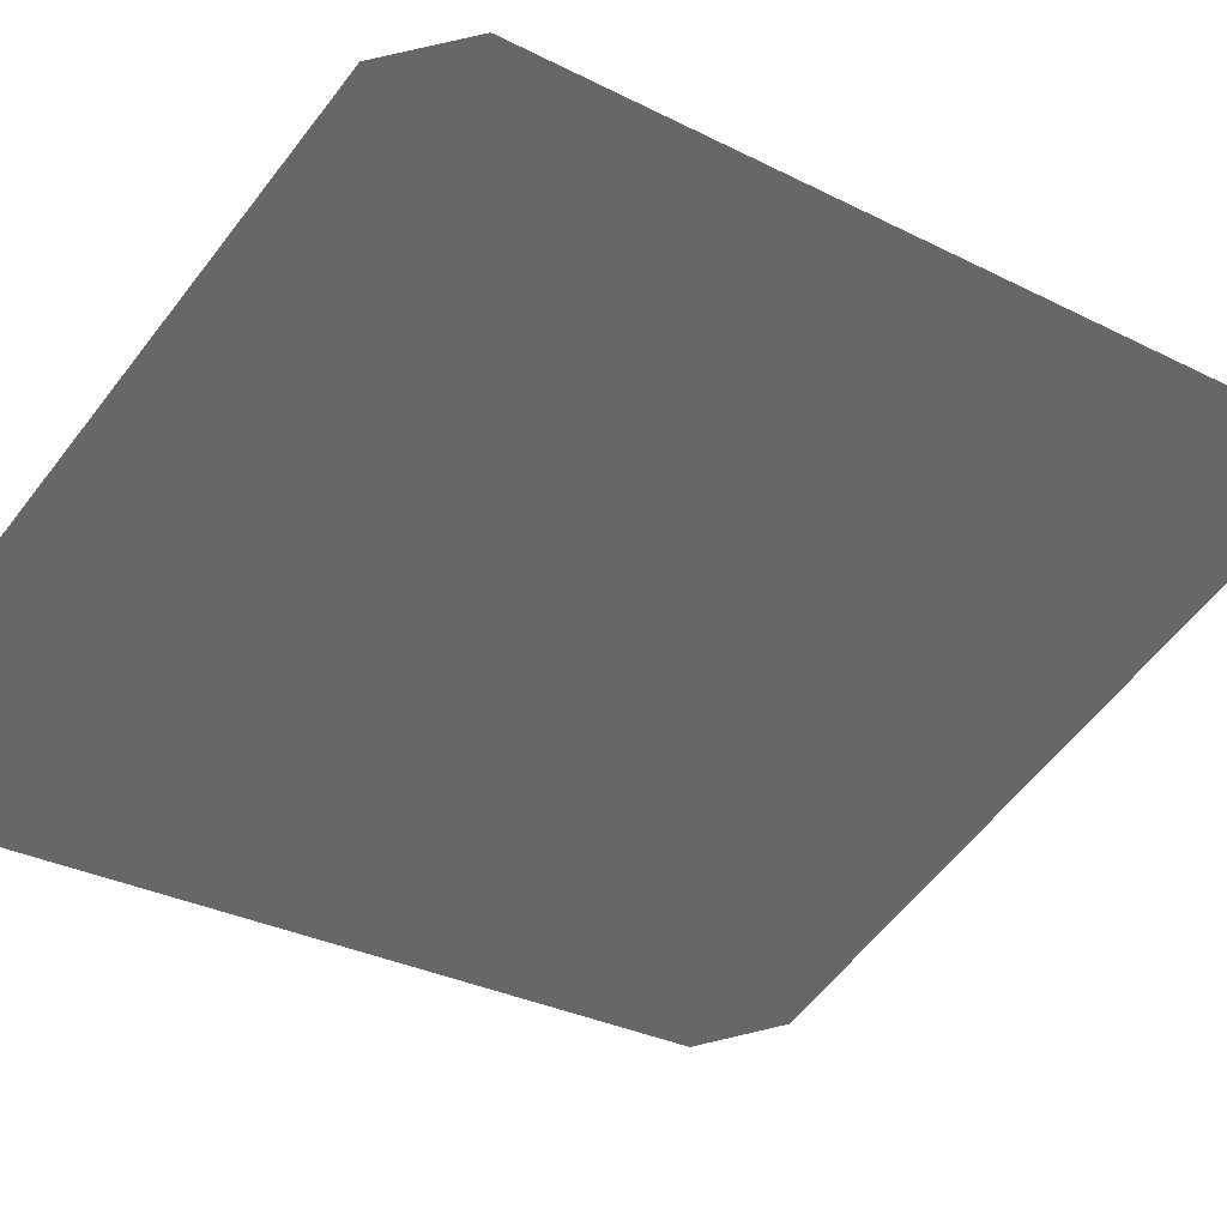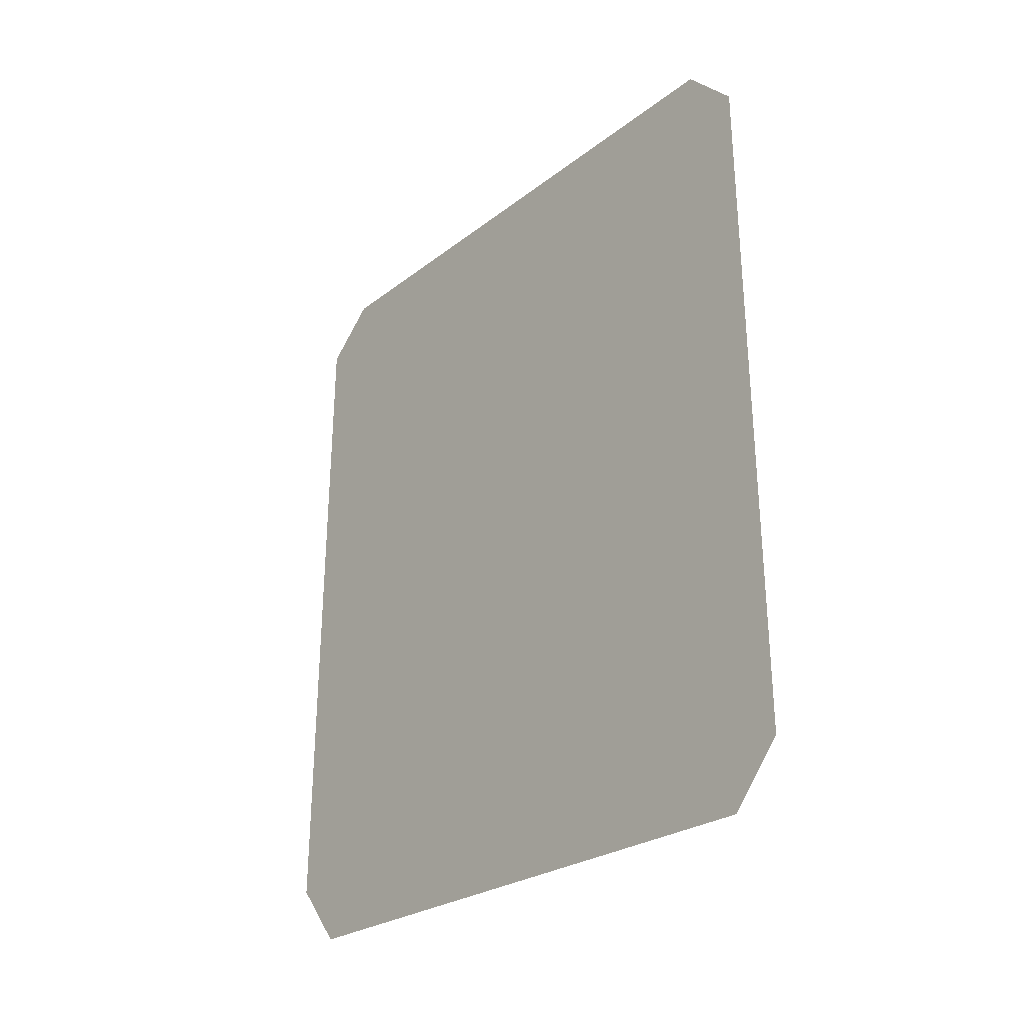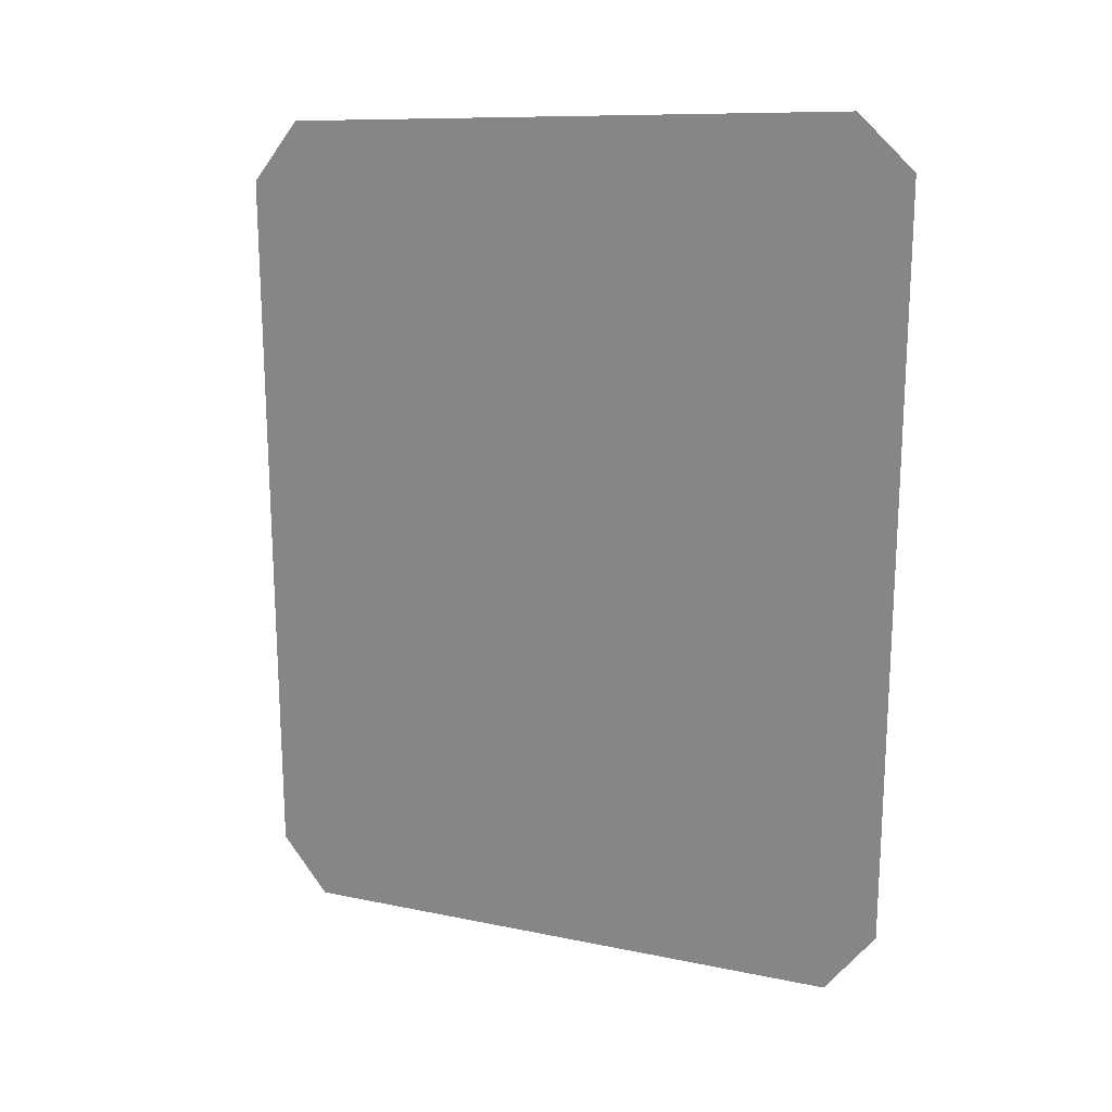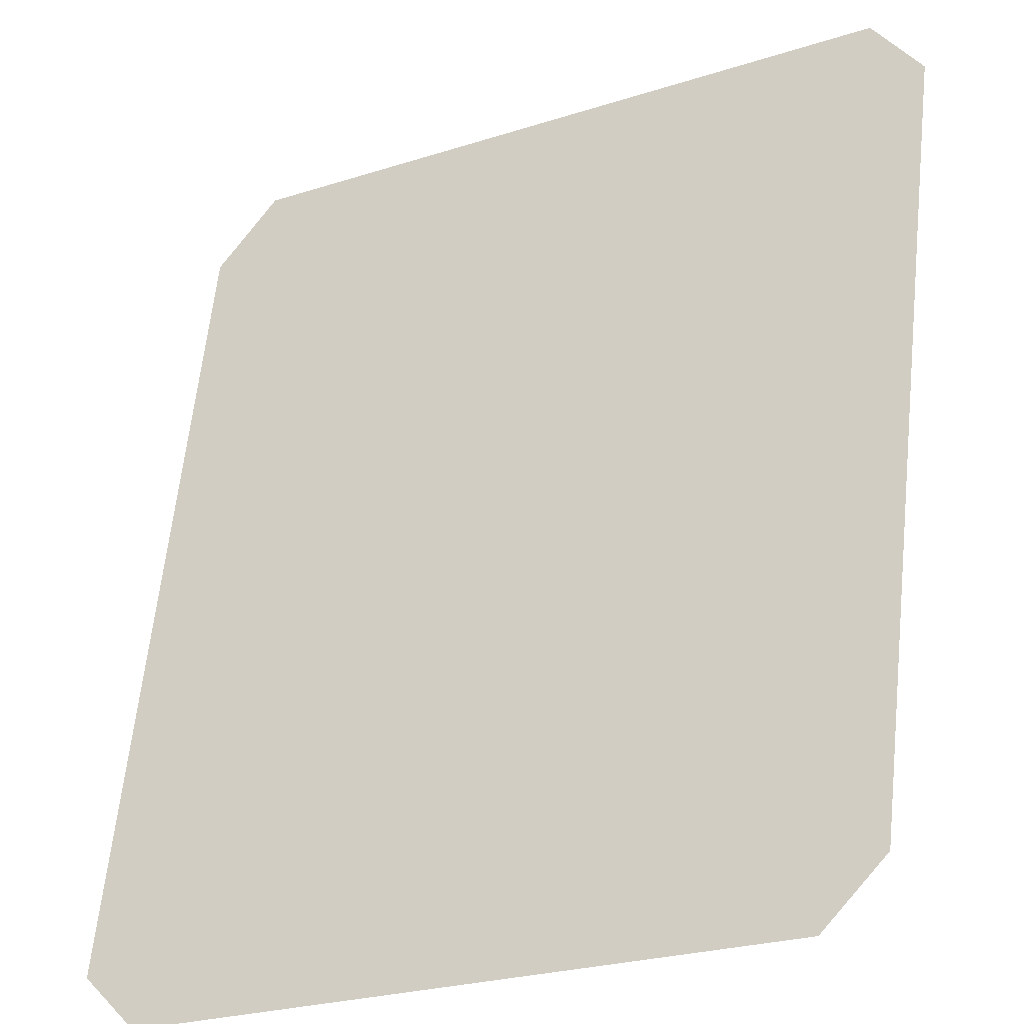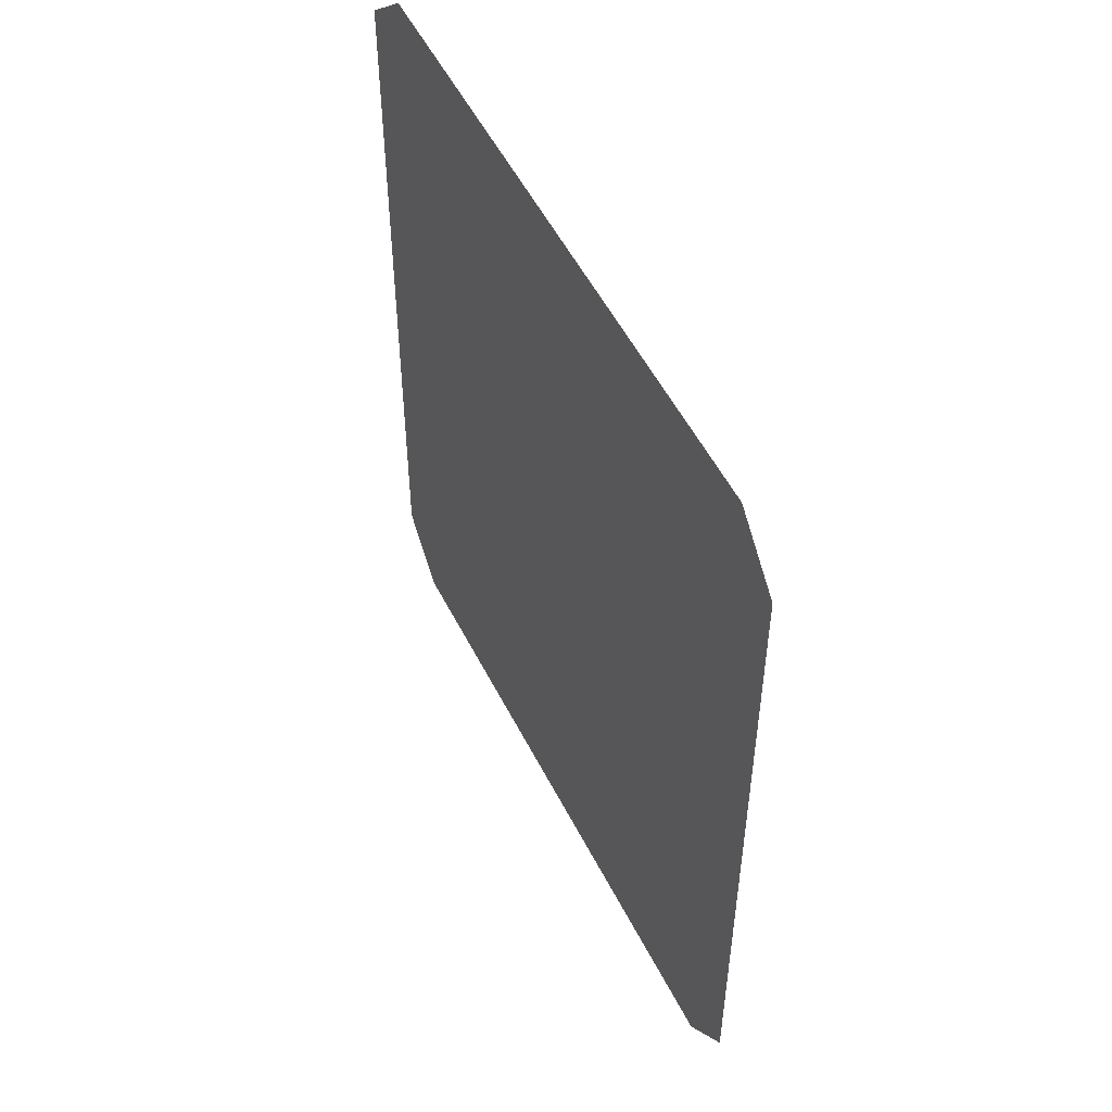
<metadata>
{"format":"obj","ext":"obj","renderer":"f3d","projection":"perspective","resolution":1024,"background":"white","views":[{"elev":-30.8,"azim":-126.0,"up":"+Z"},{"elev":-32.7,"azim":-103.6,"up":"+Y"},{"elev":20.0,"azim":57.7,"up":"+Y"},{"elev":63.3,"azim":-173.8,"up":"+Z"},{"elev":50.9,"azim":-92.9,"up":"+Y"}]}
</metadata>
<code>
g StartLoading_Screen01
v -1.663 1.7 -0.2296
v -1.676 1.682 -0.2232
v -1.676 1.478 -0.2233
v -1.663 1.463 -0.2296
v -1.511 1.717 -0.3007
v -1.509 1.484 -0.3014
v -1.496 1.704 -0.3074
v -1.496 1.503 -0.3075
f 1 2 3
f 3 4 1
f 4 5 1
f 4 6 5
f 6 7 5
f 6 8 7

</code>
